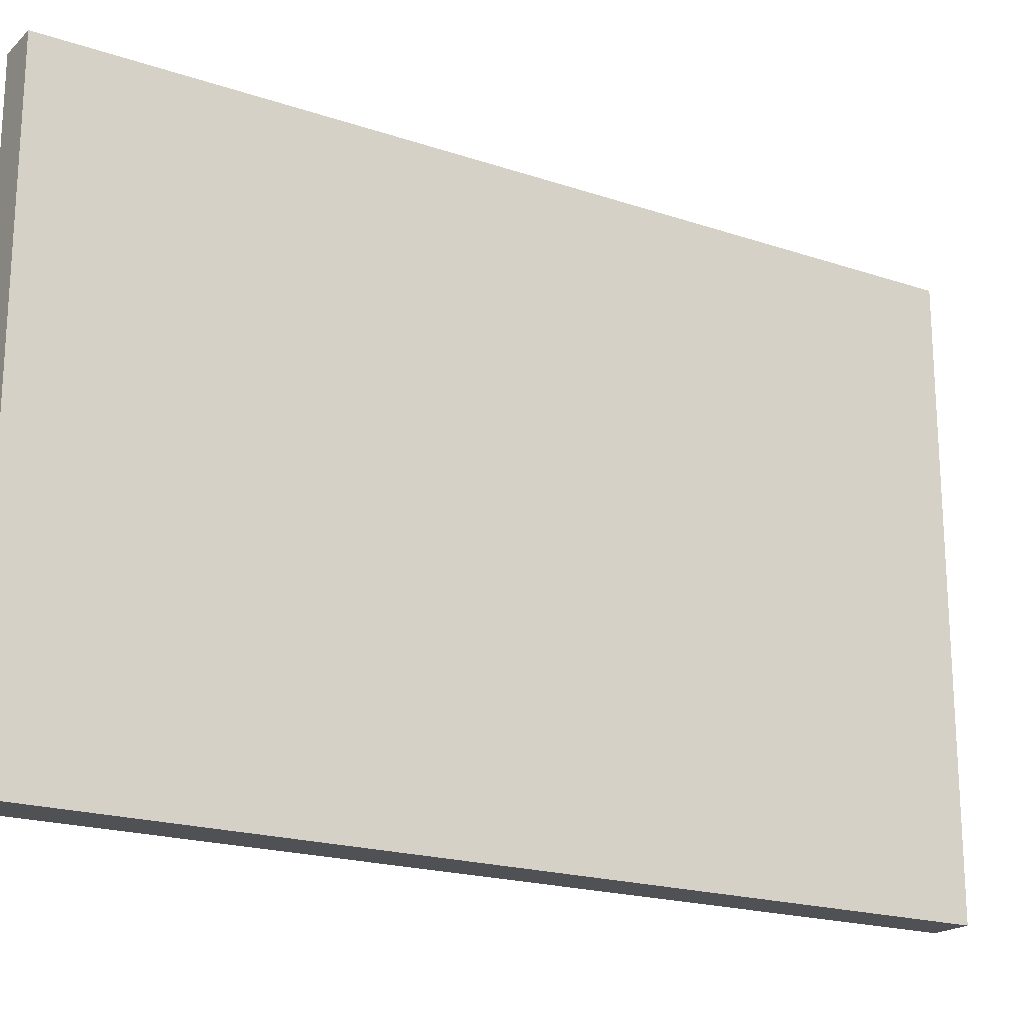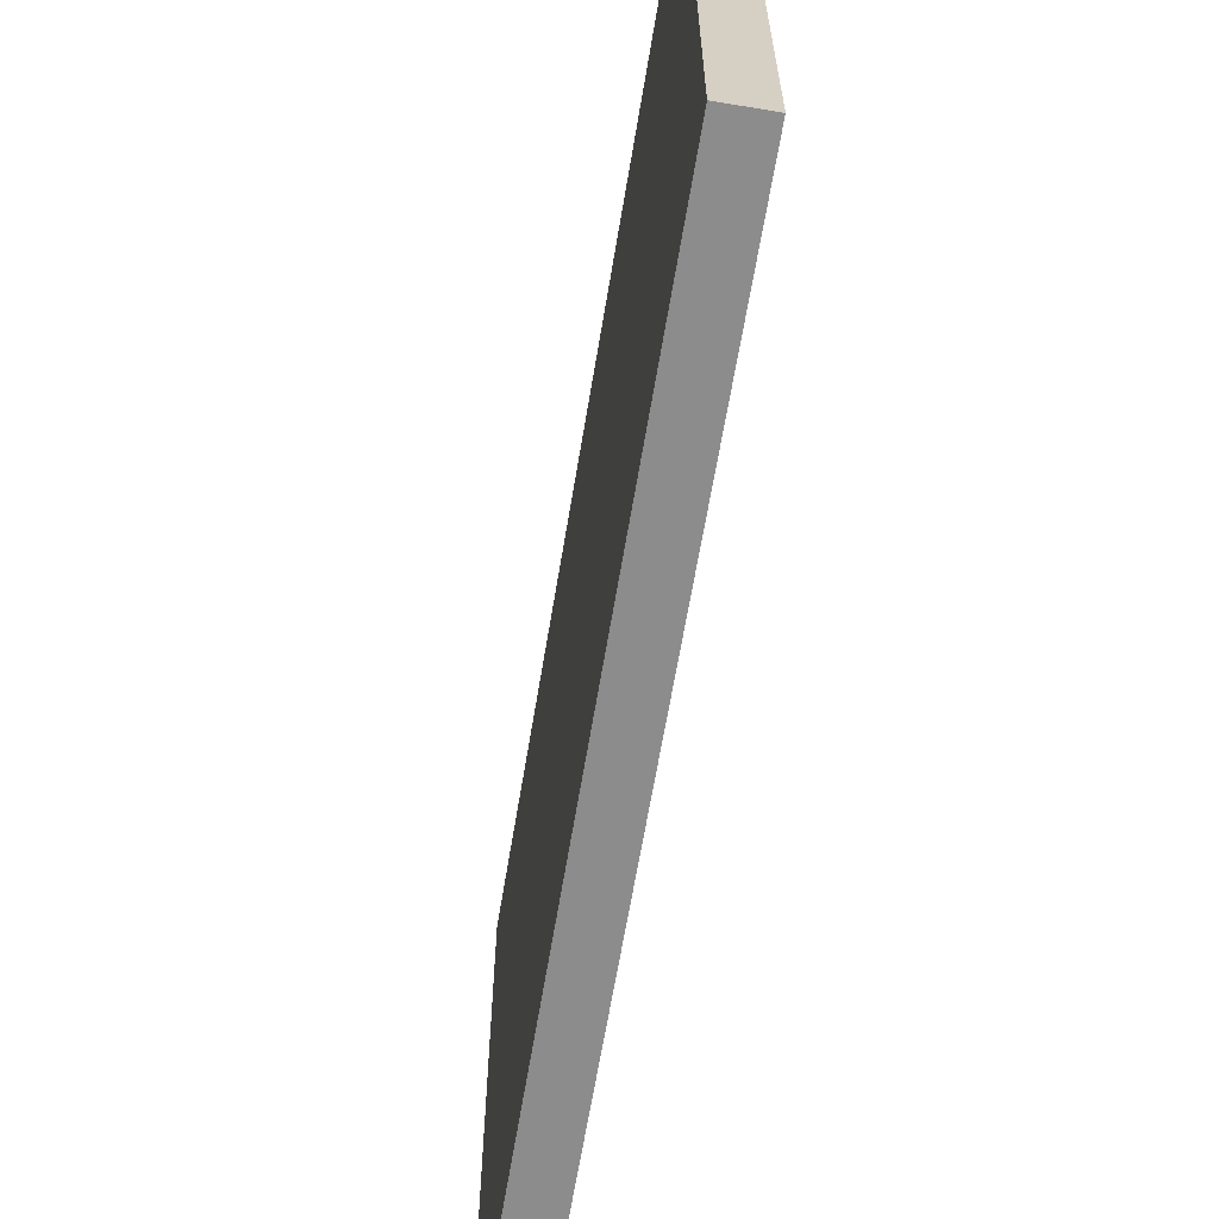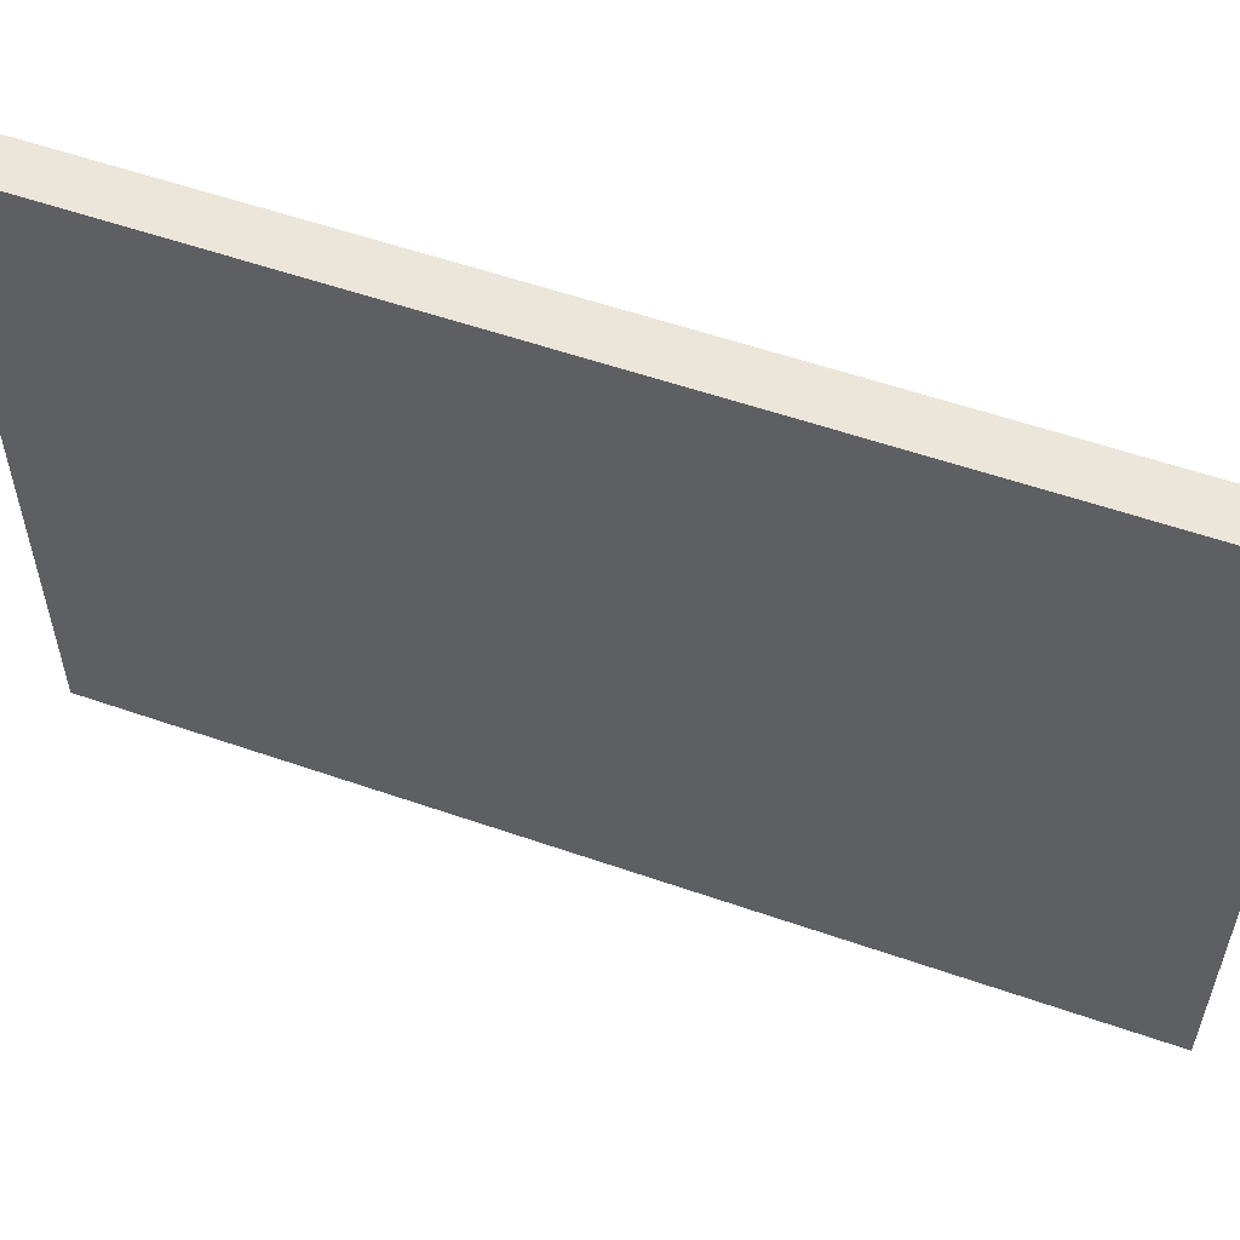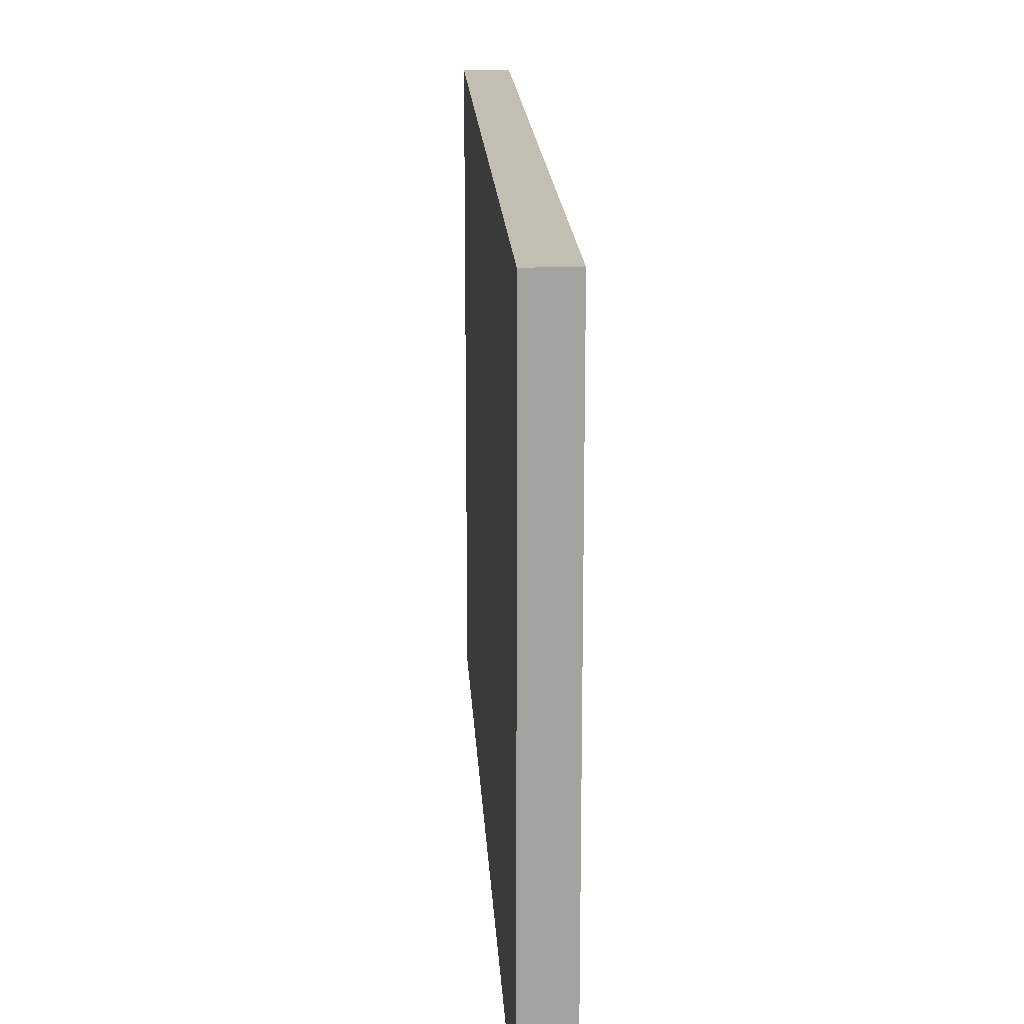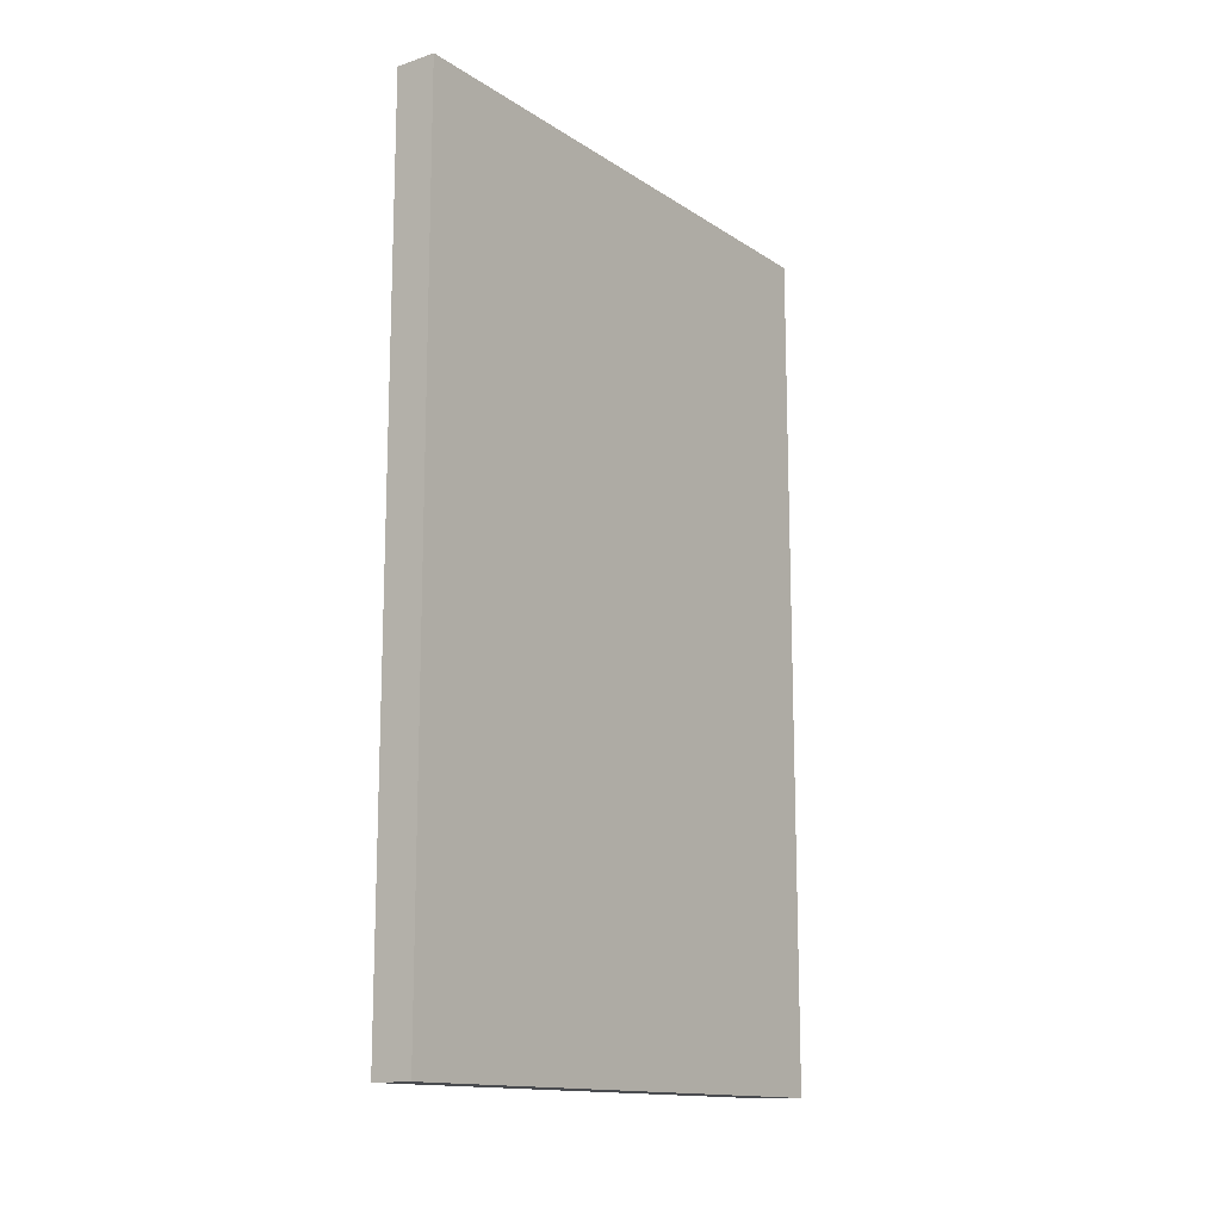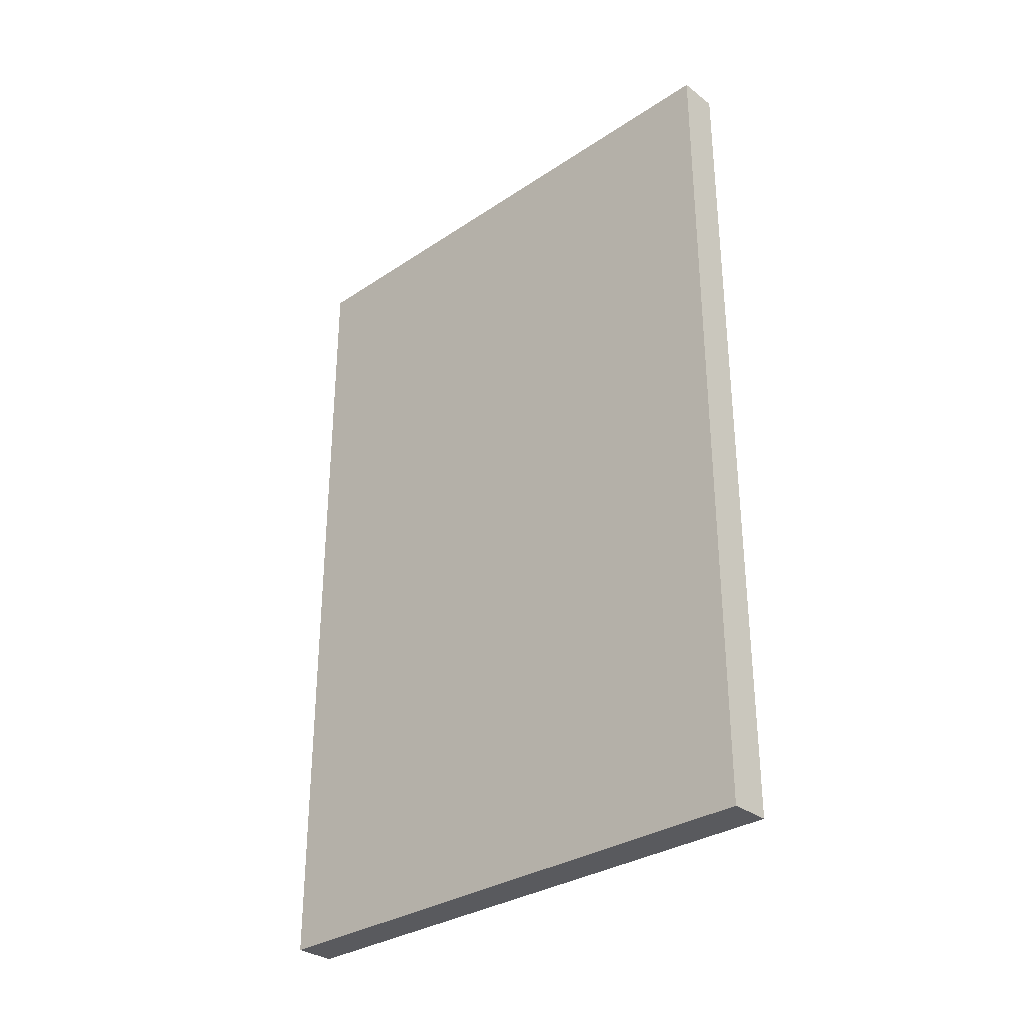
<metadata>
{"format":"obj","ext":"obj","renderer":"f3d","projection":"perspective","resolution":1024,"background":"white","views":[{"elev":-19.7,"azim":-122.0,"up":"+Y"},{"elev":-64.3,"azim":-9.4,"up":"+Y"},{"elev":55.9,"azim":110.1,"up":"+Y"},{"elev":17.5,"azim":176.9,"up":"+Y"},{"elev":-14.1,"azim":-144.2,"up":"+Z"},{"elev":-31.6,"azim":-46.8,"up":"+Z"}]}
</metadata>
<code>
v 496 1008 336
v 512 1232 336
v 496 1232 336
v 512 1008 336
v 496 1232 0
v 512 1008 0
v 496 1008 0
v 512 1232 0
v 496 1232 112
v 512 1232 112
v 512 1008 112
v 496 1008 112
f 1 2 3
f 1 4 2
f 5 6 7
f 5 8 6
f 9 8 5
f 9 10 8
f 3 10 9
f 3 2 10
f 11 7 6
f 11 12 7
f 4 12 11
f 4 1 12
f 10 6 8
f 10 11 6
f 2 11 10
f 2 4 11
f 12 5 7
f 12 9 5
f 1 9 12
f 1 3 9

</code>
